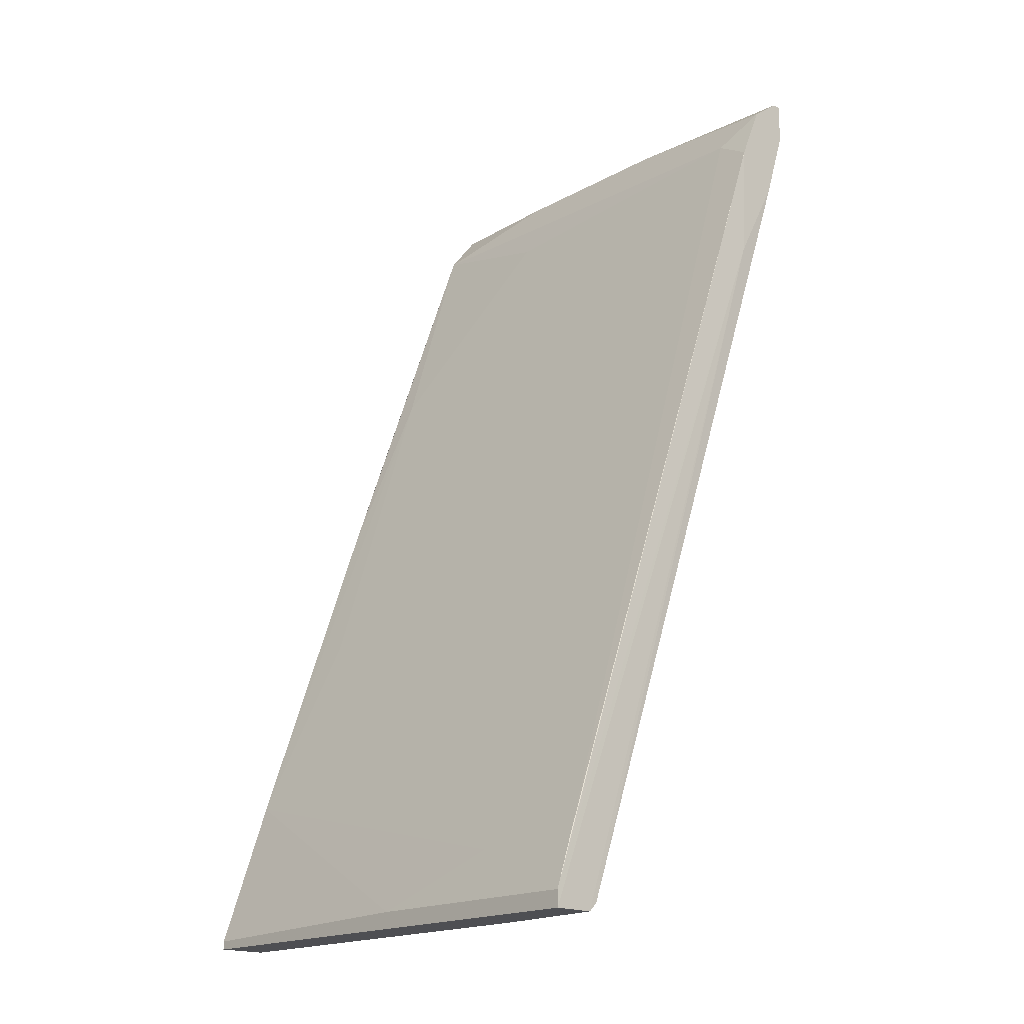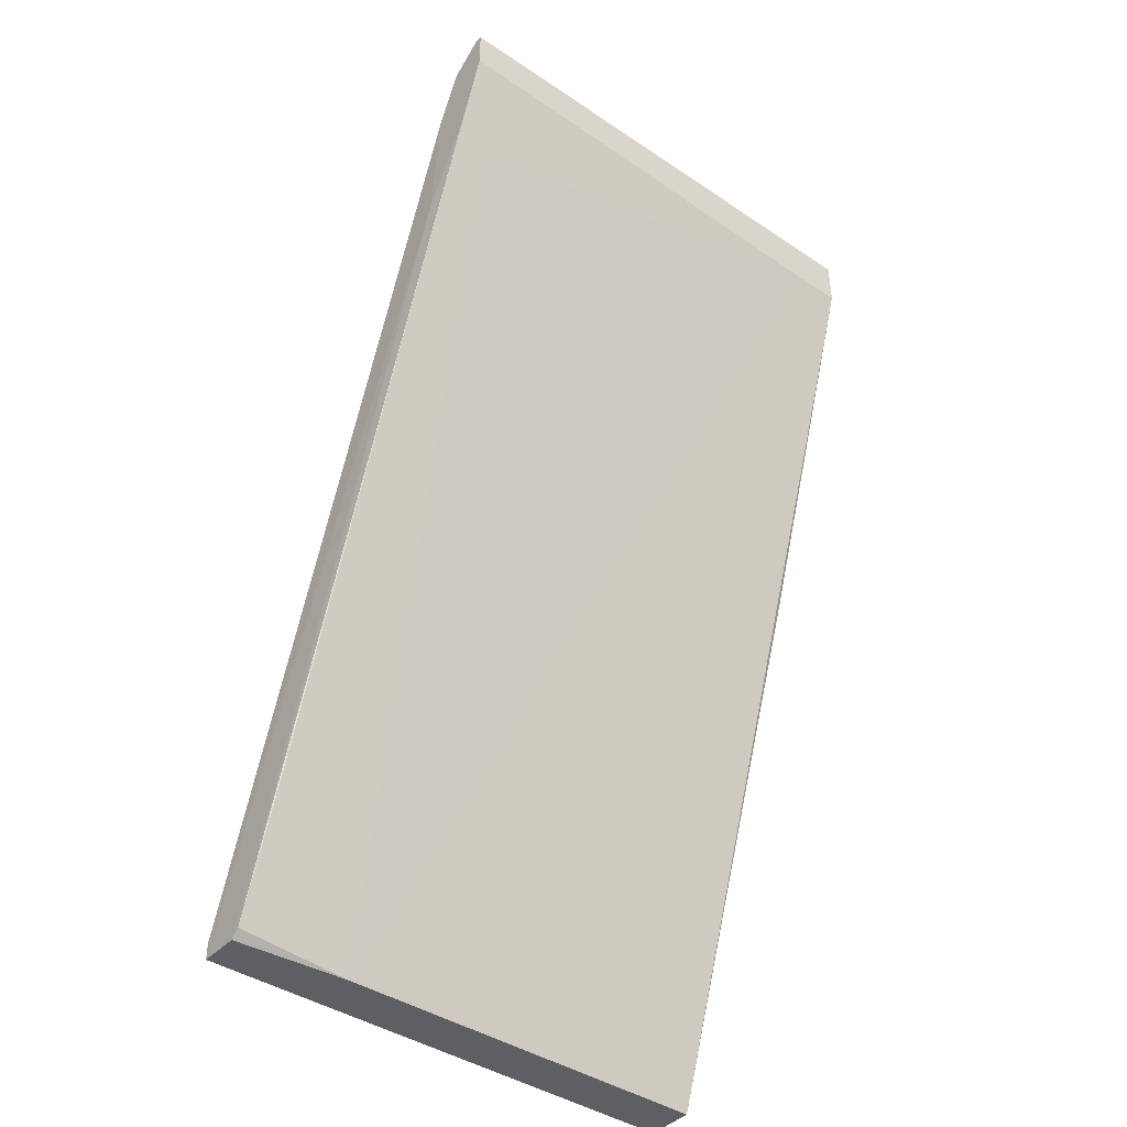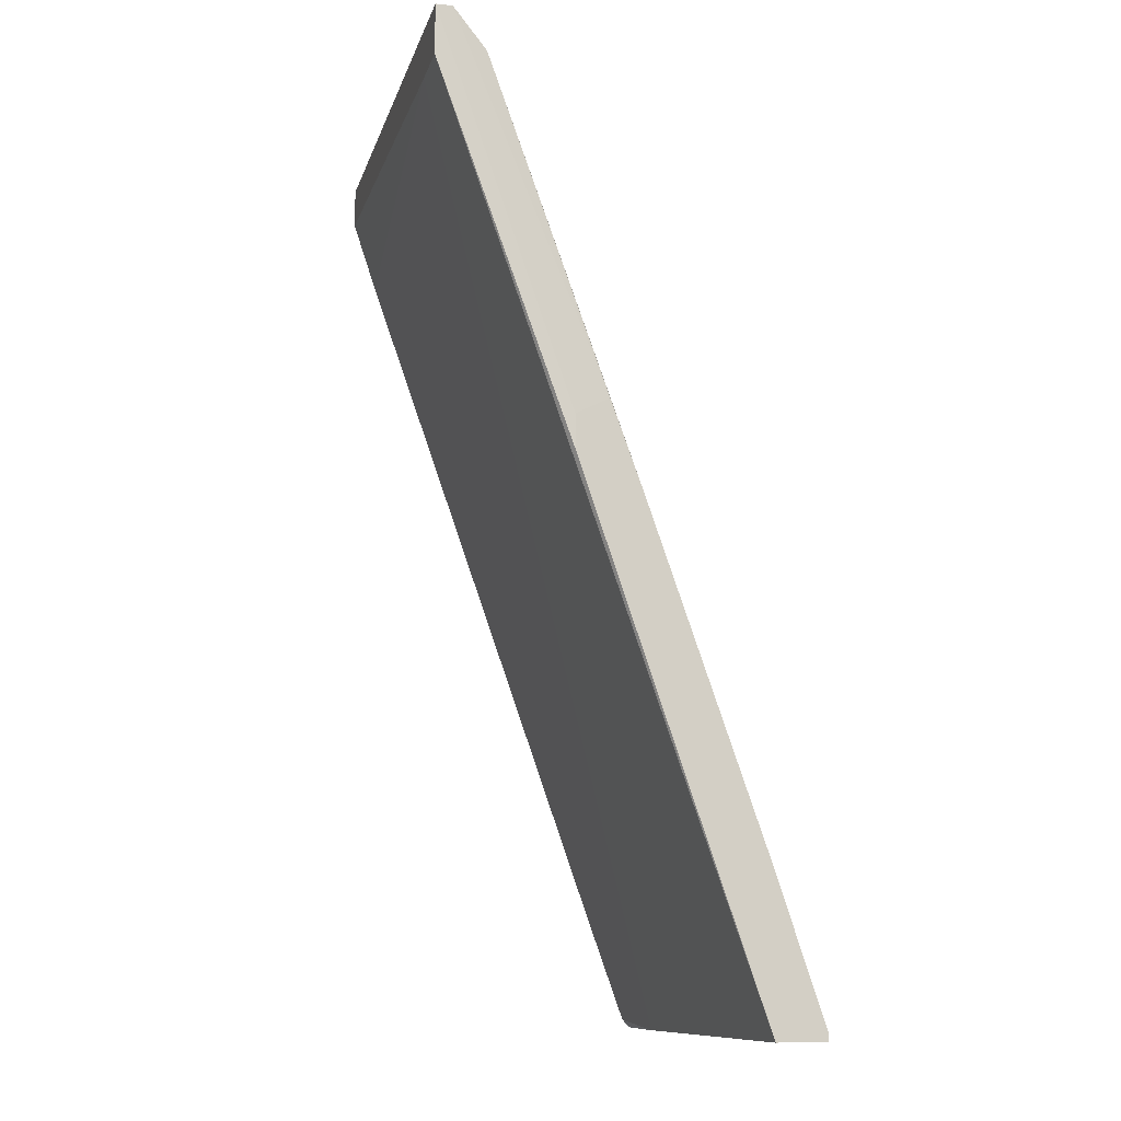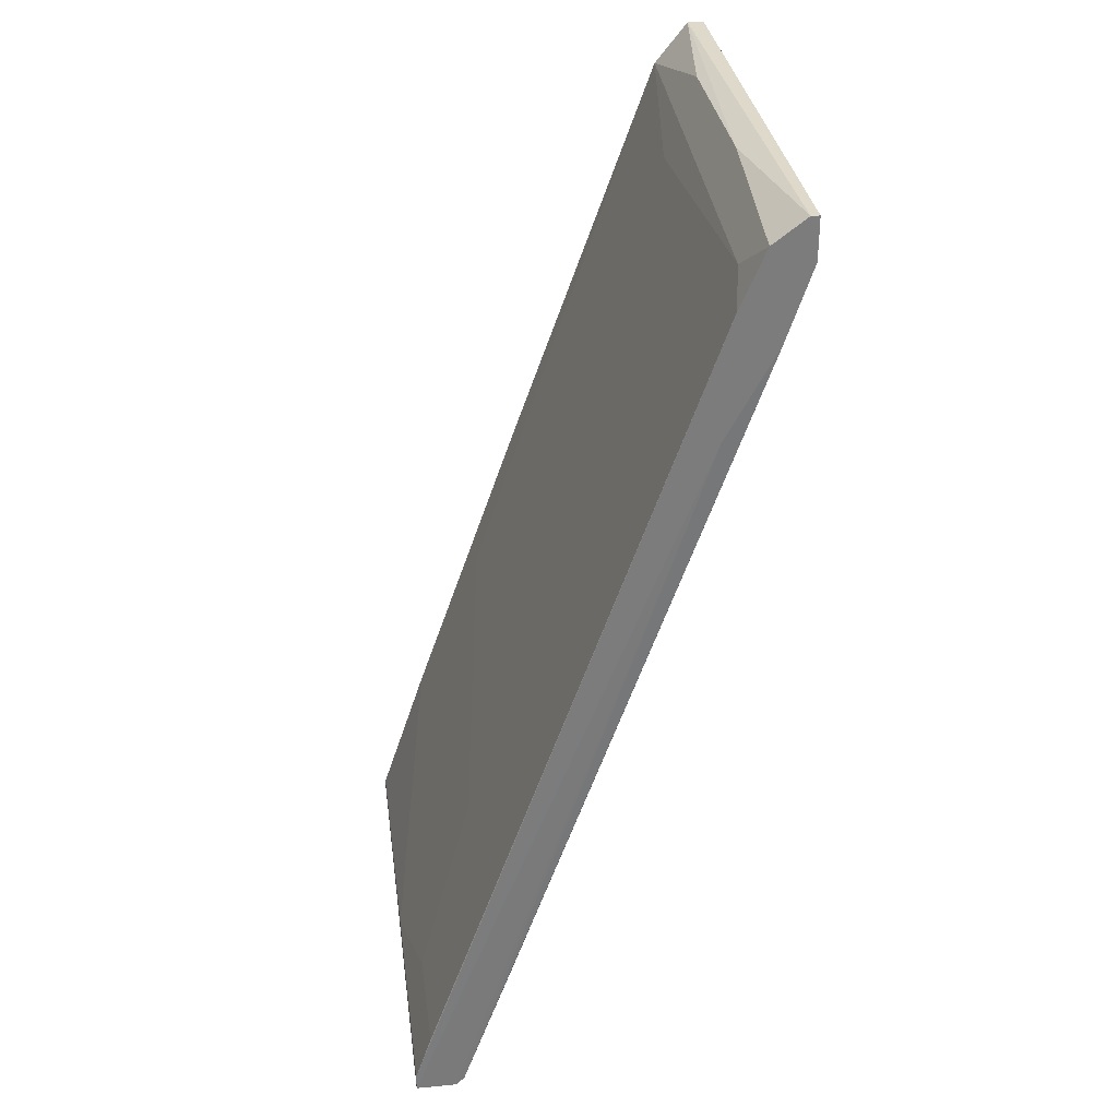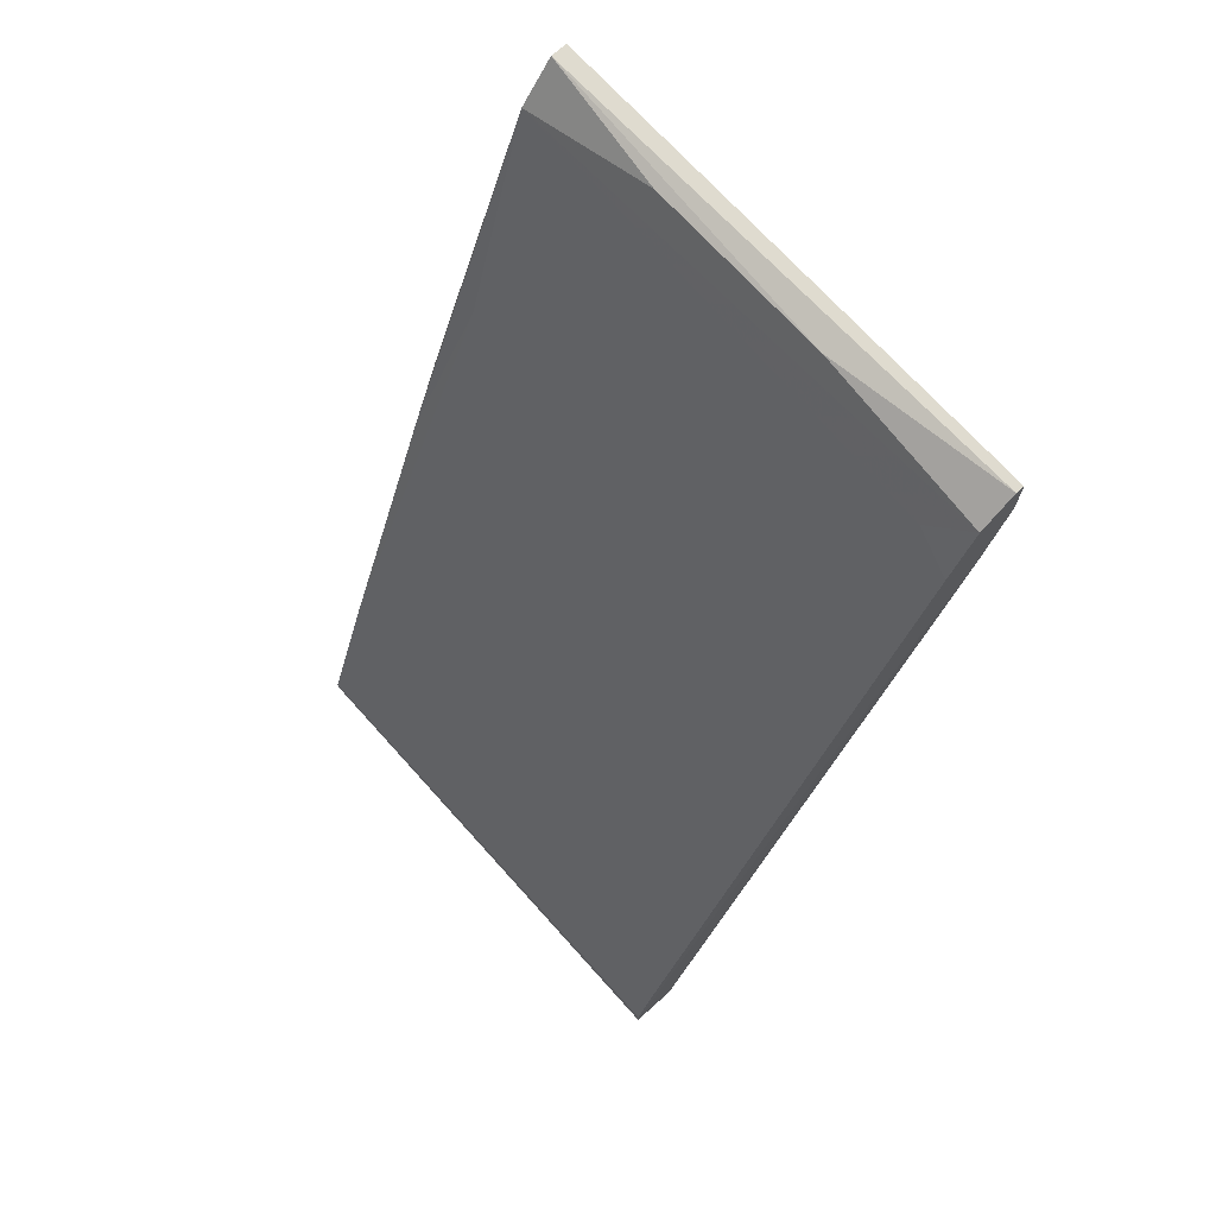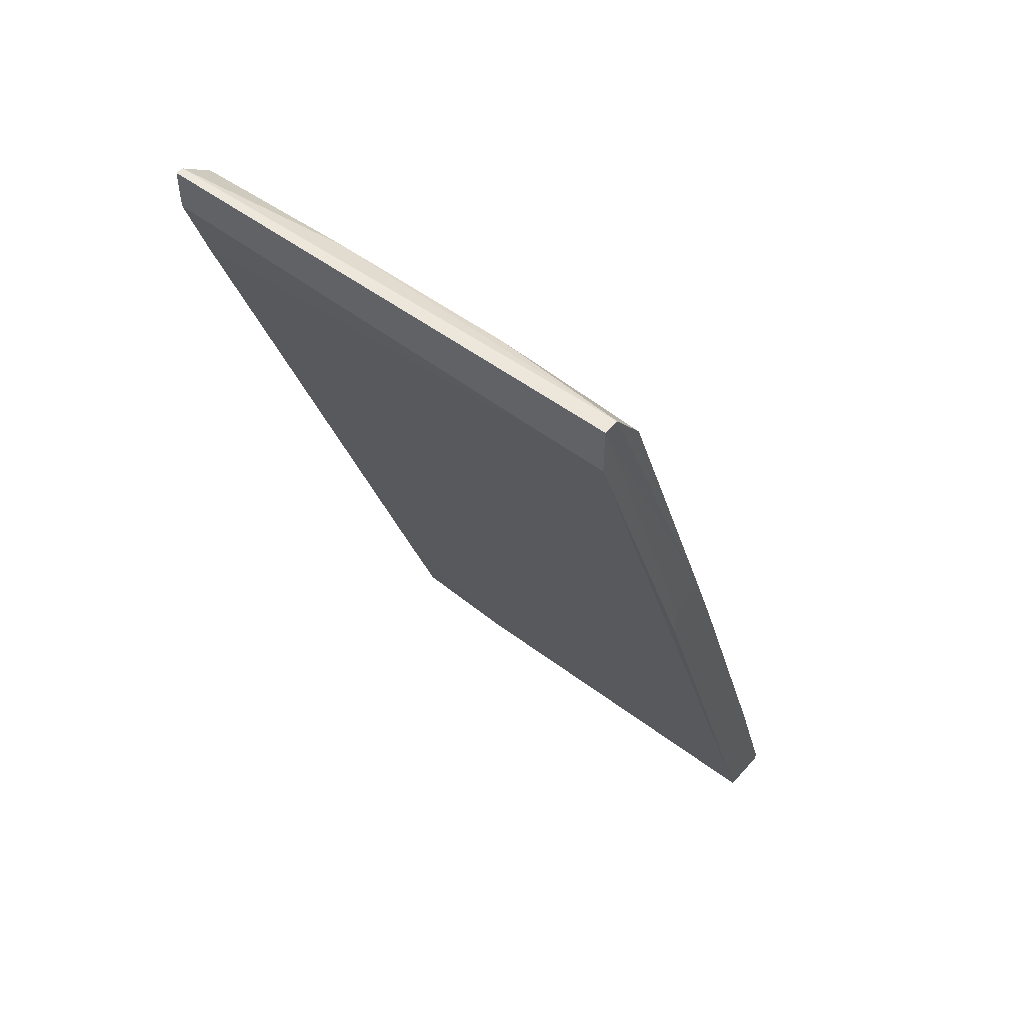
<metadata>
{"format":"obj","ext":"obj","renderer":"f3d","projection":"perspective","resolution":1024,"background":"white","views":[{"elev":-18.2,"azim":46.6,"up":"+Z"},{"elev":-41.6,"azim":141.0,"up":"+Z"},{"elev":-10.7,"azim":-103.7,"up":"+Z"},{"elev":31.7,"azim":82.5,"up":"+Z"},{"elev":70.5,"azim":48.1,"up":"+Z"},{"elev":50.9,"azim":-140.4,"up":"+Z"}]}
</metadata>
<code>
v 0.01374 -0.03131 -0.01879
v 0.01374 -0.02802 -0.02537
v -0.009267 -0.003373 0.06091
v 0.007985 -8.4e-05 0.06831
v -0.0257 -0.01652 0.02311
v -0.0257 -0.01323 0.03215
v -0.0257 -0.03296 -0.02537
v -0.0257 -0.03296 -0.02454
v -0.0257 -0.009946 0.03051
v -0.0257 -0.009946 0.02722
v -0.0257 -0.02802 -0.009745
v -0.0257 -0.02802 -0.02537
v 0.001411 -0.03296 -0.02372
v -0.02324 -0.009946 0.04201
v 0.02606 0.002379 0.06914
v 0.02606 -0.003373 0.06091
v 0.02606 -0.000905 0.06667
v 0.02606 0.003204 0.06502
v 0.02606 0.003204 0.06914
v 0.02606 -0.004194 0.04858
v 0.02606 0.000737 0.05762
v 0.02278 -8.4e-05 0.05516
v -0.0216 -0.02145 0.009155
v -0.01091 -8.4e-05 0.06831
v -0.01913 0.003204 0.06419
v 0.02524 -0.03131 -0.01879
v 0.02524 -0.02391 -0.01304
v 0.02524 -0.03296 -0.02537
v 0.02524 -0.03296 -0.02372
v 0.02524 -0.02885 -0.02537
v 0.02524 -0.02802 -0.02454
v 0.008806 -0.02556 -0.002354
v -0.02488 -0.00173 0.06502
v -0.02488 0.003204 0.06419
v -0.02488 0.003204 0.06914
v -0.02488 0.001558 0.06914
v 0.0047 -0.008303 0.04695
v 0.02196 -0.002551 0.06338
f 23 11 1
f 2 7 12
f 35 19 25
f 2 12 25
f 19 16 21
f 12 7 11
f 35 25 34
f 25 12 34
f 7 2 28
f 29 7 28
f 25 19 18
f 19 21 18
f 21 25 18
f 12 11 9
f 35 34 9
f 16 19 17
f 19 35 36
f 7 29 13
f 33 3 38
f 16 17 38
f 17 33 38
f 9 11 5
f 29 16 26
f 13 29 26
f 38 32 26
f 16 38 26
f 11 7 8
f 7 13 8
f 13 11 8
f 3 33 14
f 33 5 14
f 5 11 14
f 2 21 27
f 31 2 27
f 21 31 27
f 16 29 20
f 21 16 20
f 31 21 20
f 29 28 20
f 33 17 24
f 17 4 24
f 4 36 24
f 36 33 24
f 2 25 22
f 21 2 22
f 25 21 22
f 17 19 15
f 4 17 15
f 19 36 15
f 36 4 15
f 34 12 10
f 12 9 10
f 9 34 10
f 35 9 6
f 36 35 6
f 33 36 6
f 5 33 6
f 9 5 6
f 32 38 37
f 38 3 37
f 3 14 37
f 2 31 30
f 28 2 30
f 31 20 30
f 20 28 30
f 14 11 23
f 32 37 23
f 37 14 23
f 11 13 1
f 26 32 1
f 13 26 1
f 32 23 1

</code>
